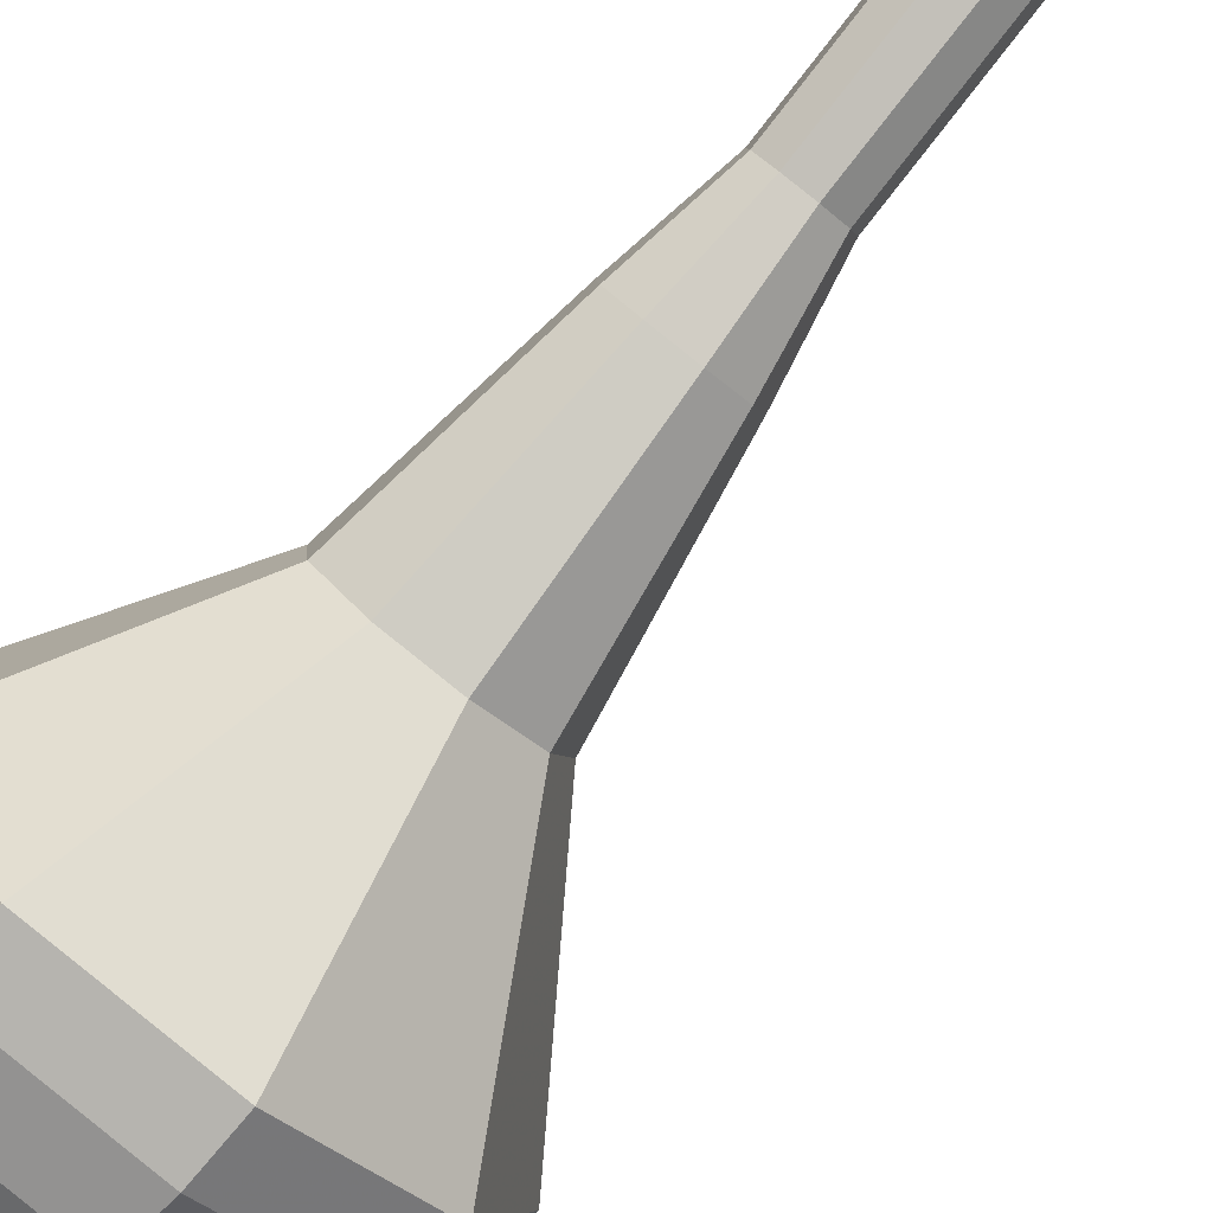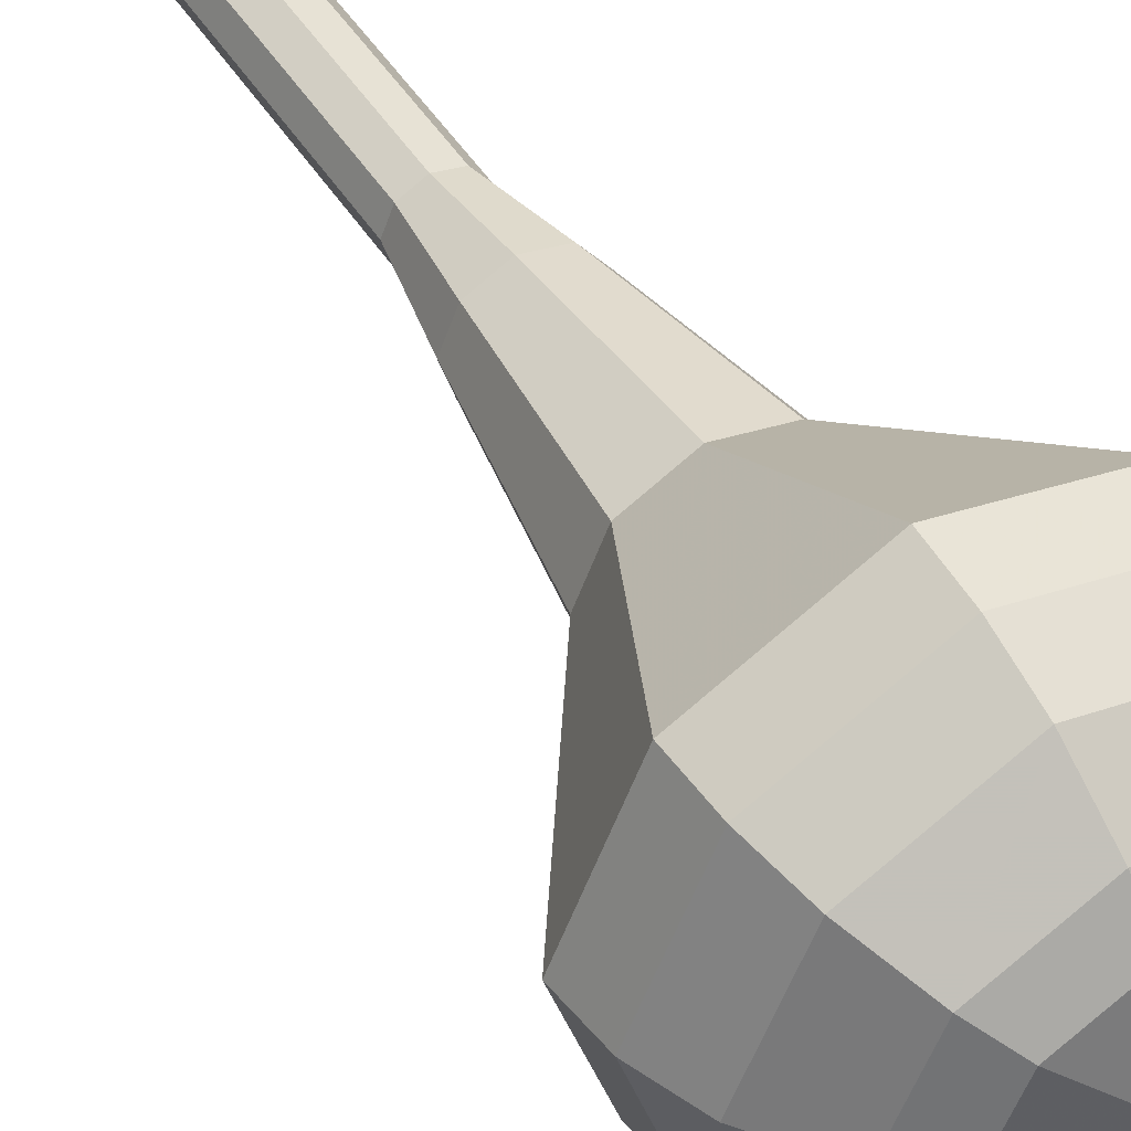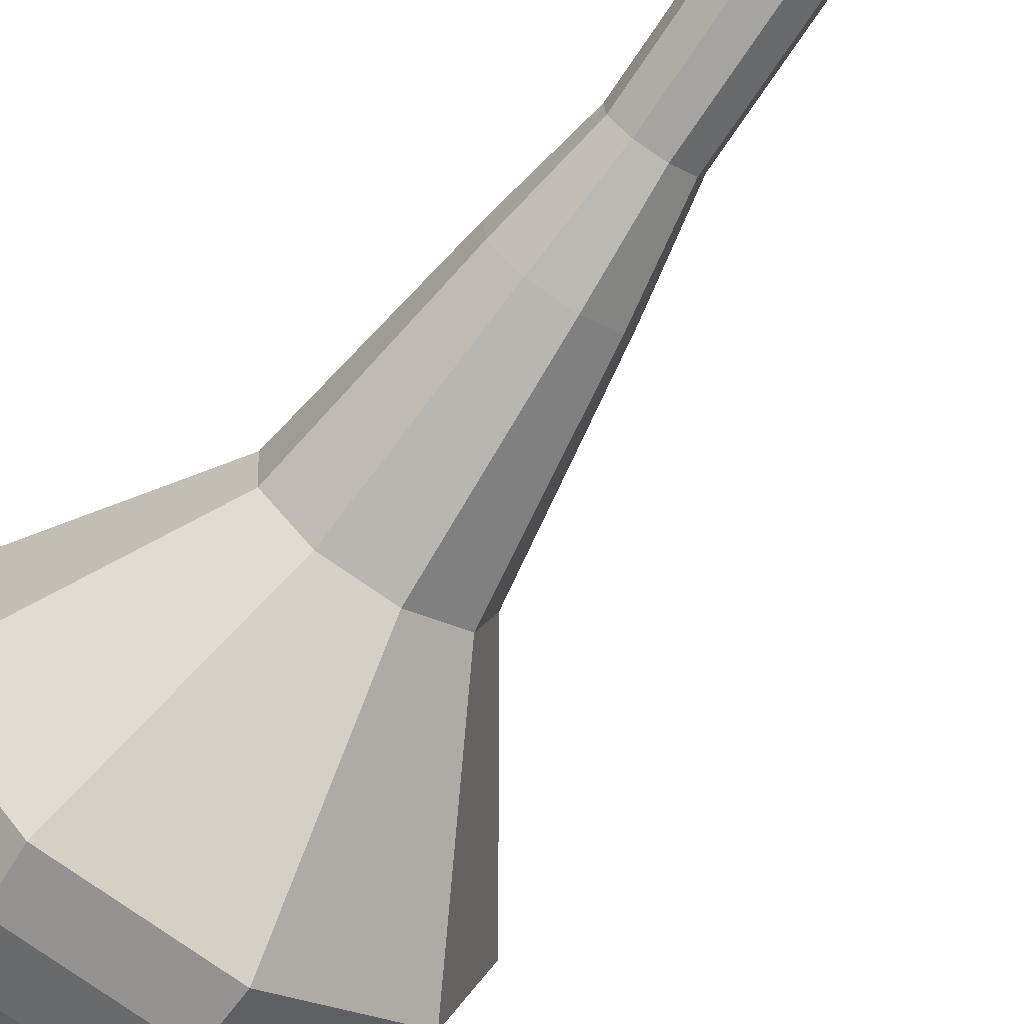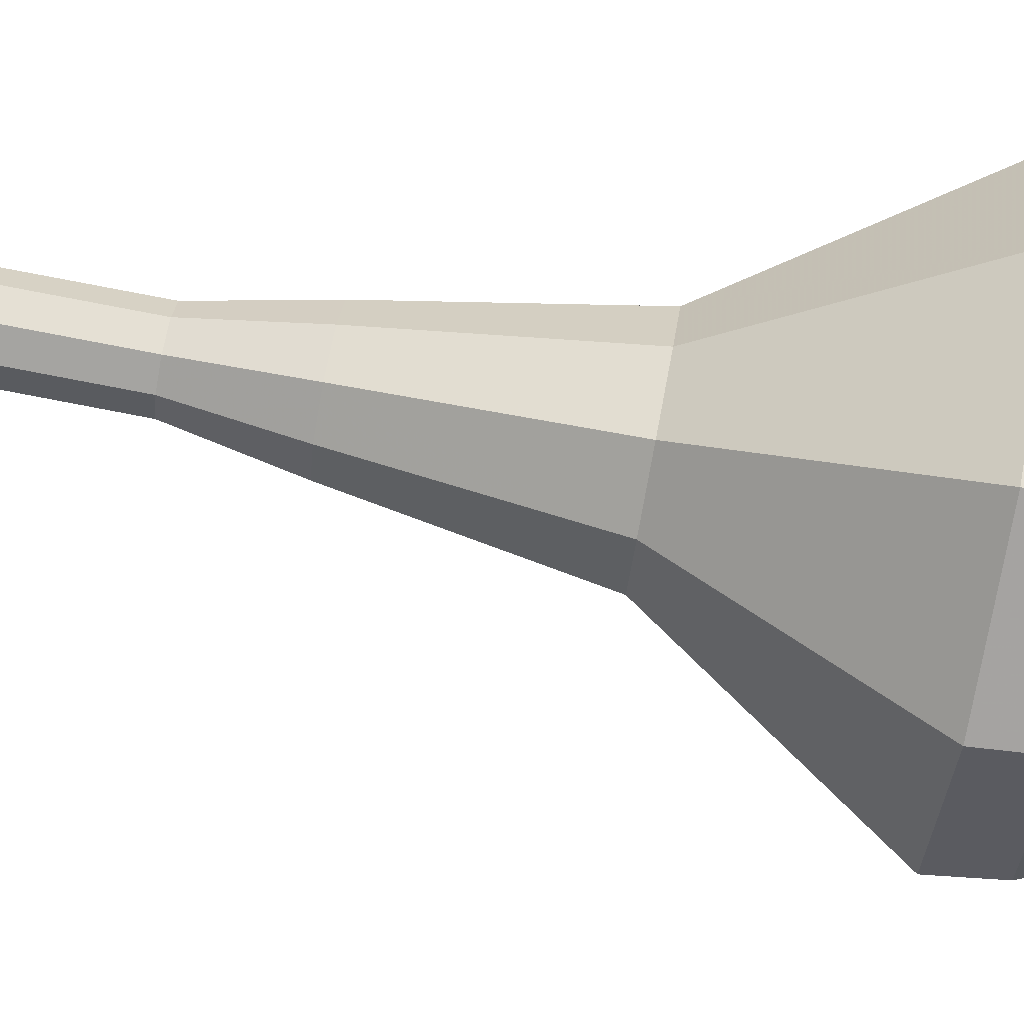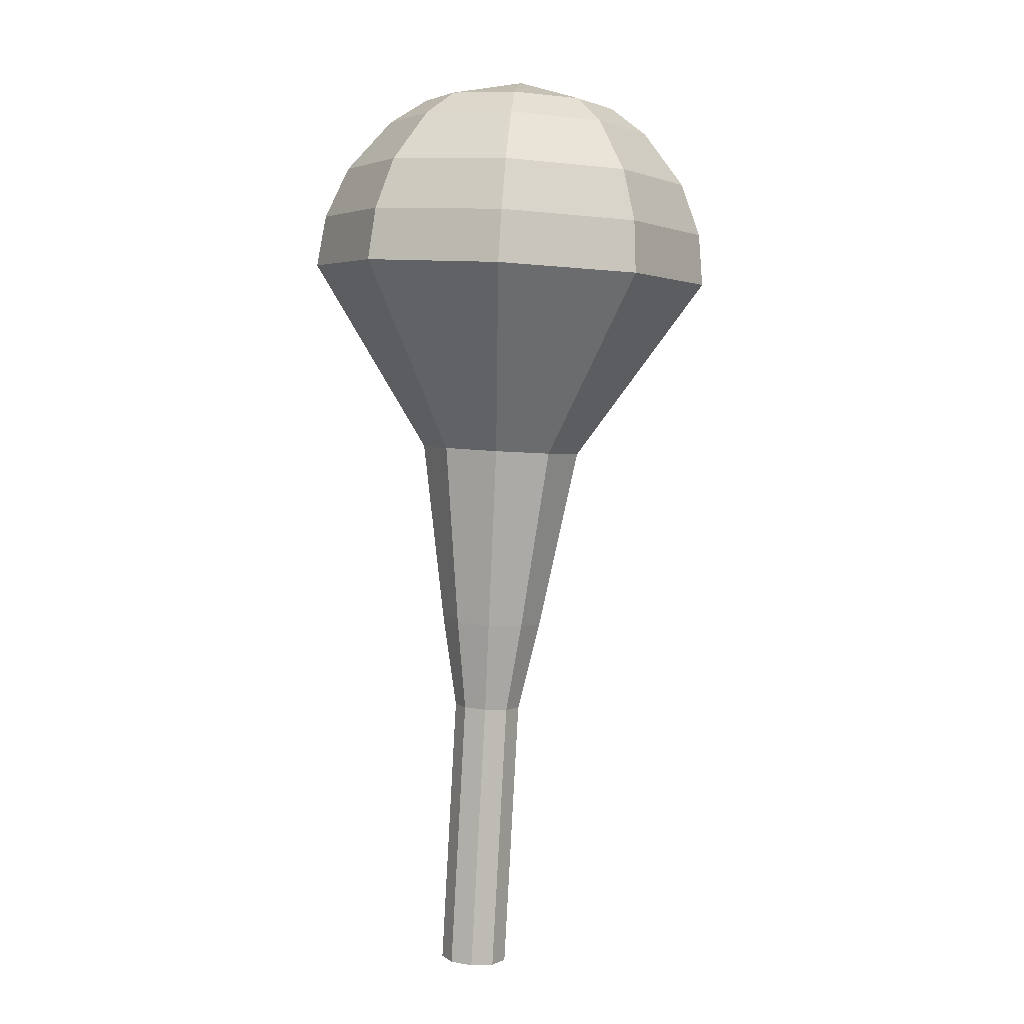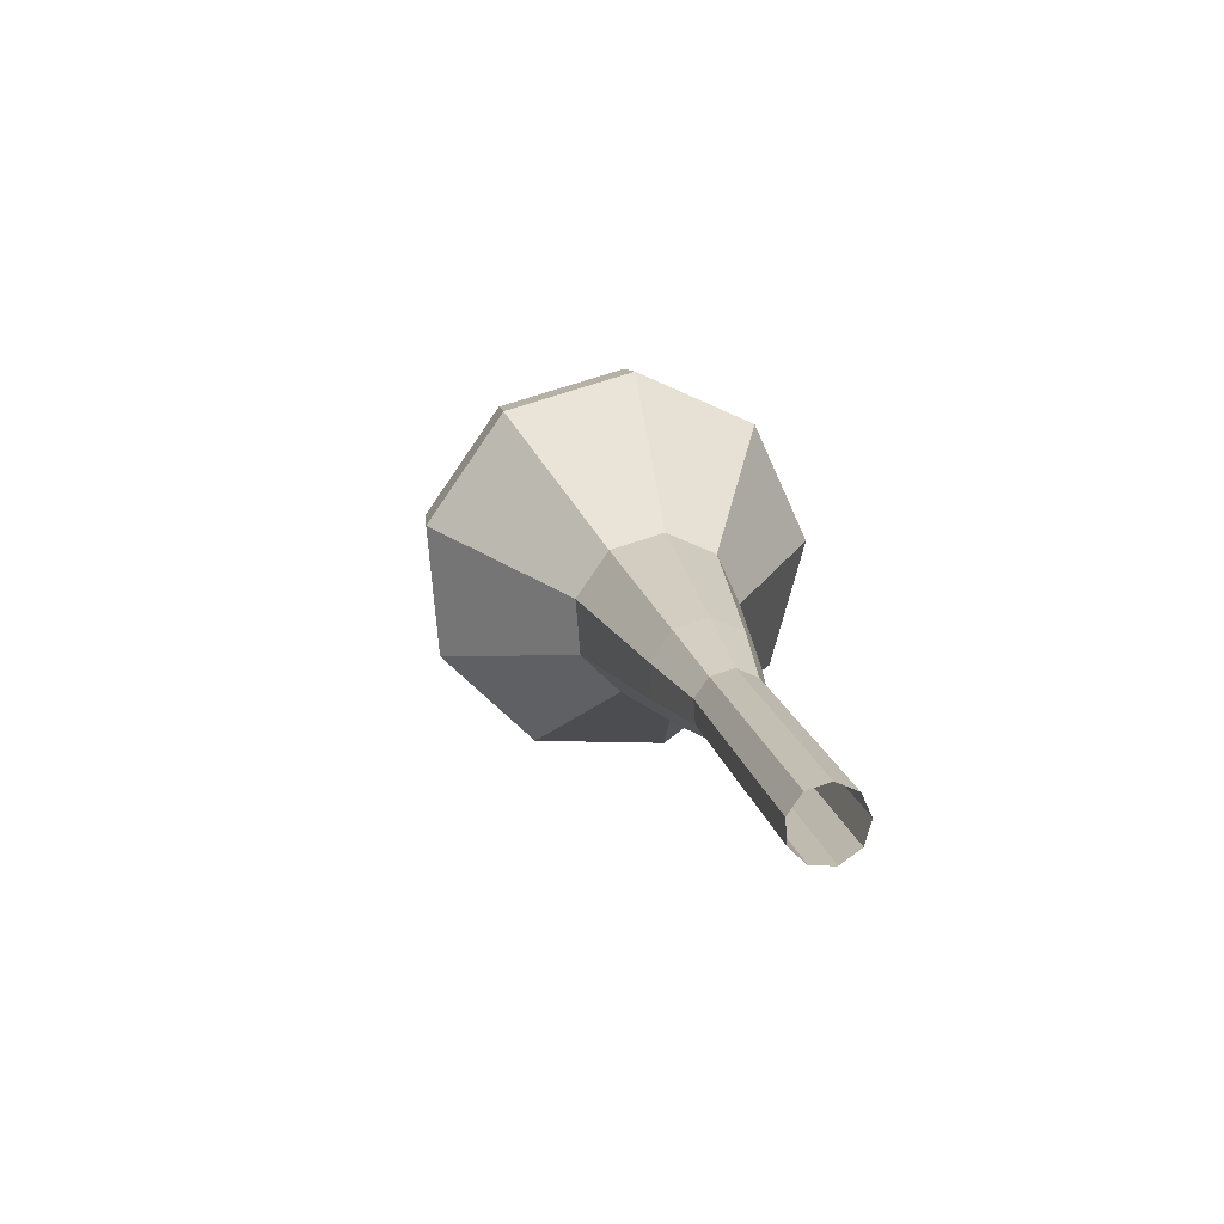
<metadata>
{"format":"obj","ext":"obj","renderer":"f3d","projection":"perspective","resolution":1024,"background":"white","views":[{"elev":-71.1,"azim":133.1,"up":"+Y"},{"elev":34.6,"azim":-38.9,"up":"+Y"},{"elev":-57.6,"azim":137.7,"up":"+Y"},{"elev":-7.4,"azim":-97.6,"up":"+Y"},{"elev":16.1,"azim":158.1,"up":"+Z"},{"elev":-79.2,"azim":29.7,"up":"+Z"}]}
</metadata>
<code>
g tube1
v 159.6 162.8 125.9
v 159.4 162 125.7
v 159.7 161.2 125.6
v 160.5 160.8 125.6
v 161.3 161 125.8
v 161.8 161.7 126
v 161.7 162.5 126.1
v 161.1 163.1 126.2
v 160.3 163.2 126.1
v 159.6 162.8 125.9
v 159.1 162.1 129.1
v 158.9 161.3 129
v 159.3 160.6 128.9
v 160.1 160.2 128.9
v 160.9 160.4 129
v 161.4 161.1 129.2
v 161.3 161.9 129.4
v 160.7 162.5 129.4
v 159.8 162.6 129.3
v 159.1 162.1 129.1
v 158.7 161.5 132.4
v 158.5 160.7 132.2
v 158.8 159.9 132.1
v 159.6 159.6 132.2
v 160.4 159.8 132.3
v 160.9 160.4 132.5
v 160.8 161.3 132.7
v 160.2 161.9 132.7
v 159.4 162 132.6
v 158.7 161.5 132.4
v 158.2 160.9 135.7
v 158 160.1 135.5
v 158.4 159.3 135.4
v 159.2 158.9 135.4
v 160 159.1 135.6
v 160.5 159.8 135.8
v 160.4 160.6 135.9
v 159.8 161.3 136
v 158.9 161.3 135.9
v 158.2 160.9 135.7
v 157.3 160.6 138.9
v 156.9 159.4 138.7
v 157.5 158.2 138.5
v 158.6 157.7 138.6
v 159.9 158 138.8
v 160.6 159 139.1
v 160.5 160.3 139.3
v 159.6 161.2 139.4
v 158.3 161.3 139.2
v 157.3 160.6 138.9
v 155.4 160 145.5
v 154.9 158.1 145
v 155.8 156.2 144.8
v 157.7 155.3 144.9
v 159.6 155.8 145.2
v 160.8 157.4 145.7
v 160.6 159.5 146.1
v 159.2 160.9 146.2
v 157.1 161.1 145.9
v 155.4 160 145.5
v 150.9 161.4 152
v 149.6 156.5 150.9
v 151.8 151.9 150.3
v 156.4 149.7 150.5
v 161.3 150.9 151.4
v 164.2 154.9 152.6
v 163.7 160 153.5
v 160.1 163.6 153.7
v 155.1 164.2 153.1
v 150.9 161.4 152
v 150.8 160.9 153.8
v 149.6 156.2 152.7
v 151.7 151.7 152.2
v 156.1 149.6 152.4
v 160.9 150.7 153.3
v 163.7 154.6 154.4
v 163.3 159.5 155.3
v 159.8 163 155.5
v 154.9 163.6 154.9
v 150.8 160.9 153.8
v 151.2 160.1 155.6
v 150.1 155.9 154.7
v 152 151.9 154.2
v 156 150 154.3
v 160.2 151 155.1
v 162.7 154.5 156.2
v 162.3 158.9 156.9
v 159.2 162 157.1
v 154.8 162.5 156.6
v 151.2 160.1 155.6
v 152.2 158.8 157.5
v 151.3 155.6 156.7
v 152.8 152.6 156.3
v 155.8 151.1 156.5
v 159.1 151.9 157.1
v 161 154.6 157.9
v 160.7 157.9 158.5
v 158.3 160.3 158.6
v 155 160.7 158.2
v 152.2 158.8 157.5
v 153.2 157.9 158.4
v 152.5 155.5 157.8
v 153.6 153.3 157.6
v 155.8 152.2 157.7
v 158.2 152.8 158.1
v 159.6 154.8 158.7
v 159.4 157.2 159.1
v 157.6 159 159.2
v 155.2 159.2 158.9
v 153.2 157.9 158.4
v 156 155.6 159.3
v 156 155.6 159.3
v 156 155.6 159.3
v 156 155.6 159.3
v 156 155.6 159.3
v 156 155.6 159.3
v 156 155.6 159.3
v 156 155.6 159.3
v 156 155.6 159.3
v 156 155.6 159.3
f 1 2 12
f 12 11 1
f 2 3 13
f 13 12 2
f 3 4 14
f 14 13 3
f 4 5 15
f 15 14 4
f 5 6 16
f 16 15 5
f 6 7 17
f 17 16 6
f 7 8 18
f 18 17 7
f 8 9 19
f 19 18 8
f 9 10 20
f 20 19 9
f 11 12 22
f 22 21 11
f 12 13 23
f 23 22 12
f 13 14 24
f 24 23 13
f 14 15 25
f 25 24 14
f 15 16 26
f 26 25 15
f 16 17 27
f 27 26 16
f 17 18 28
f 28 27 17
f 18 19 29
f 29 28 18
f 19 20 30
f 30 29 19
f 21 22 32
f 32 31 21
f 22 23 33
f 33 32 22
f 23 24 34
f 34 33 23
f 24 25 35
f 35 34 24
f 25 26 36
f 36 35 25
f 26 27 37
f 37 36 26
f 27 28 38
f 38 37 27
f 28 29 39
f 39 38 28
f 29 30 40
f 40 39 29
f 31 32 42
f 42 41 31
f 32 33 43
f 43 42 32
f 33 34 44
f 44 43 33
f 34 35 45
f 45 44 34
f 35 36 46
f 46 45 35
f 36 37 47
f 47 46 36
f 37 38 48
f 48 47 37
f 38 39 49
f 49 48 38
f 39 40 50
f 50 49 39
f 41 42 52
f 52 51 41
f 42 43 53
f 53 52 42
f 43 44 54
f 54 53 43
f 44 45 55
f 55 54 44
f 45 46 56
f 56 55 45
f 46 47 57
f 57 56 46
f 47 48 58
f 58 57 47
f 48 49 59
f 59 58 48
f 49 50 60
f 60 59 49
f 51 52 62
f 62 61 51
f 52 53 63
f 63 62 52
f 53 54 64
f 64 63 53
f 54 55 65
f 65 64 54
f 55 56 66
f 66 65 55
f 56 57 67
f 67 66 56
f 57 58 68
f 68 67 57
f 58 59 69
f 69 68 58
f 59 60 70
f 70 69 59
f 61 62 72
f 72 71 61
f 62 63 73
f 73 72 62
f 63 64 74
f 74 73 63
f 64 65 75
f 75 74 64
f 65 66 76
f 76 75 65
f 66 67 77
f 77 76 66
f 67 68 78
f 78 77 67
f 68 69 79
f 79 78 68
f 69 70 80
f 80 79 69
f 71 72 82
f 82 81 71
f 72 73 83
f 83 82 72
f 73 74 84
f 84 83 73
f 74 75 85
f 85 84 74
f 75 76 86
f 86 85 75
f 76 77 87
f 87 86 76
f 77 78 88
f 88 87 77
f 78 79 89
f 89 88 78
f 79 80 90
f 90 89 79
f 81 82 92
f 92 91 81
f 82 83 93
f 93 92 82
f 83 84 94
f 94 93 83
f 84 85 95
f 95 94 84
f 85 86 96
f 96 95 85
f 86 87 97
f 97 96 86
f 87 88 98
f 98 97 87
f 88 89 99
f 99 98 88
f 89 90 100
f 100 99 89
f 91 92 102
f 102 101 91
f 92 93 103
f 103 102 92
f 93 94 104
f 104 103 93
f 94 95 105
f 105 104 94
f 95 96 106
f 106 105 95
f 96 97 107
f 107 106 96
f 97 98 108
f 108 107 97
f 98 99 109
f 109 108 98
f 99 100 110
f 110 109 99
f 101 102 112
f 112 111 101
f 102 103 113
f 113 112 102
f 103 104 114
f 114 113 103
f 104 105 115
f 115 114 104
f 105 106 116
f 116 115 105
f 106 107 117
f 117 116 106
f 107 108 118
f 118 117 107
f 108 109 119
f 119 118 108
f 109 110 120
f 120 119 109
g

</code>
